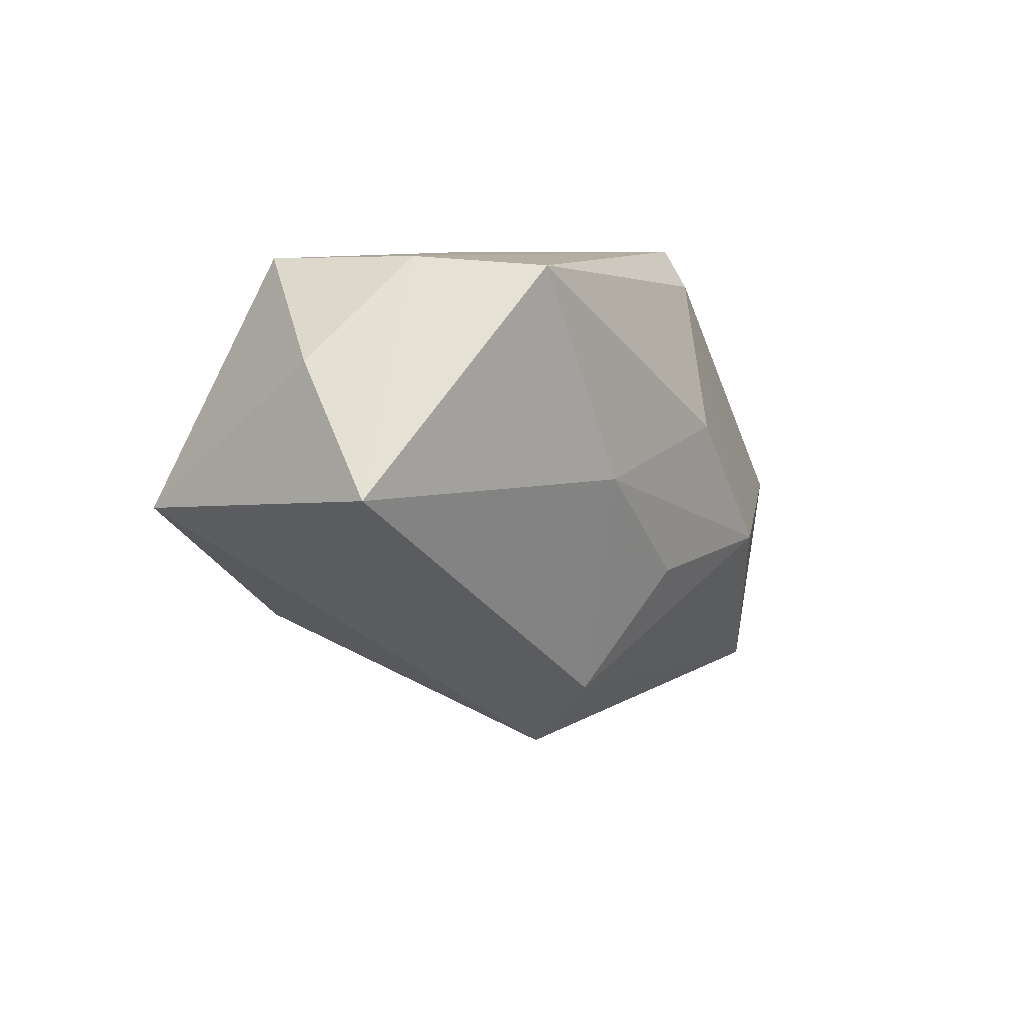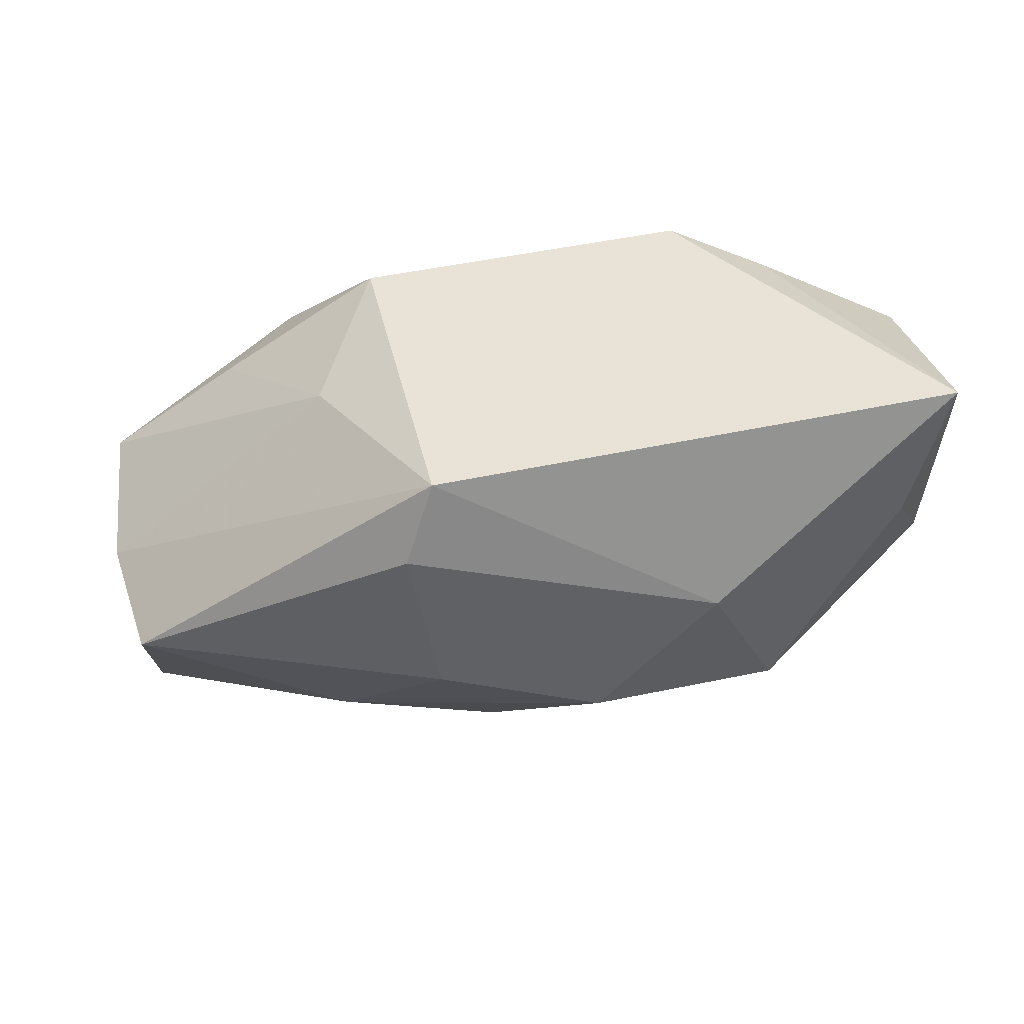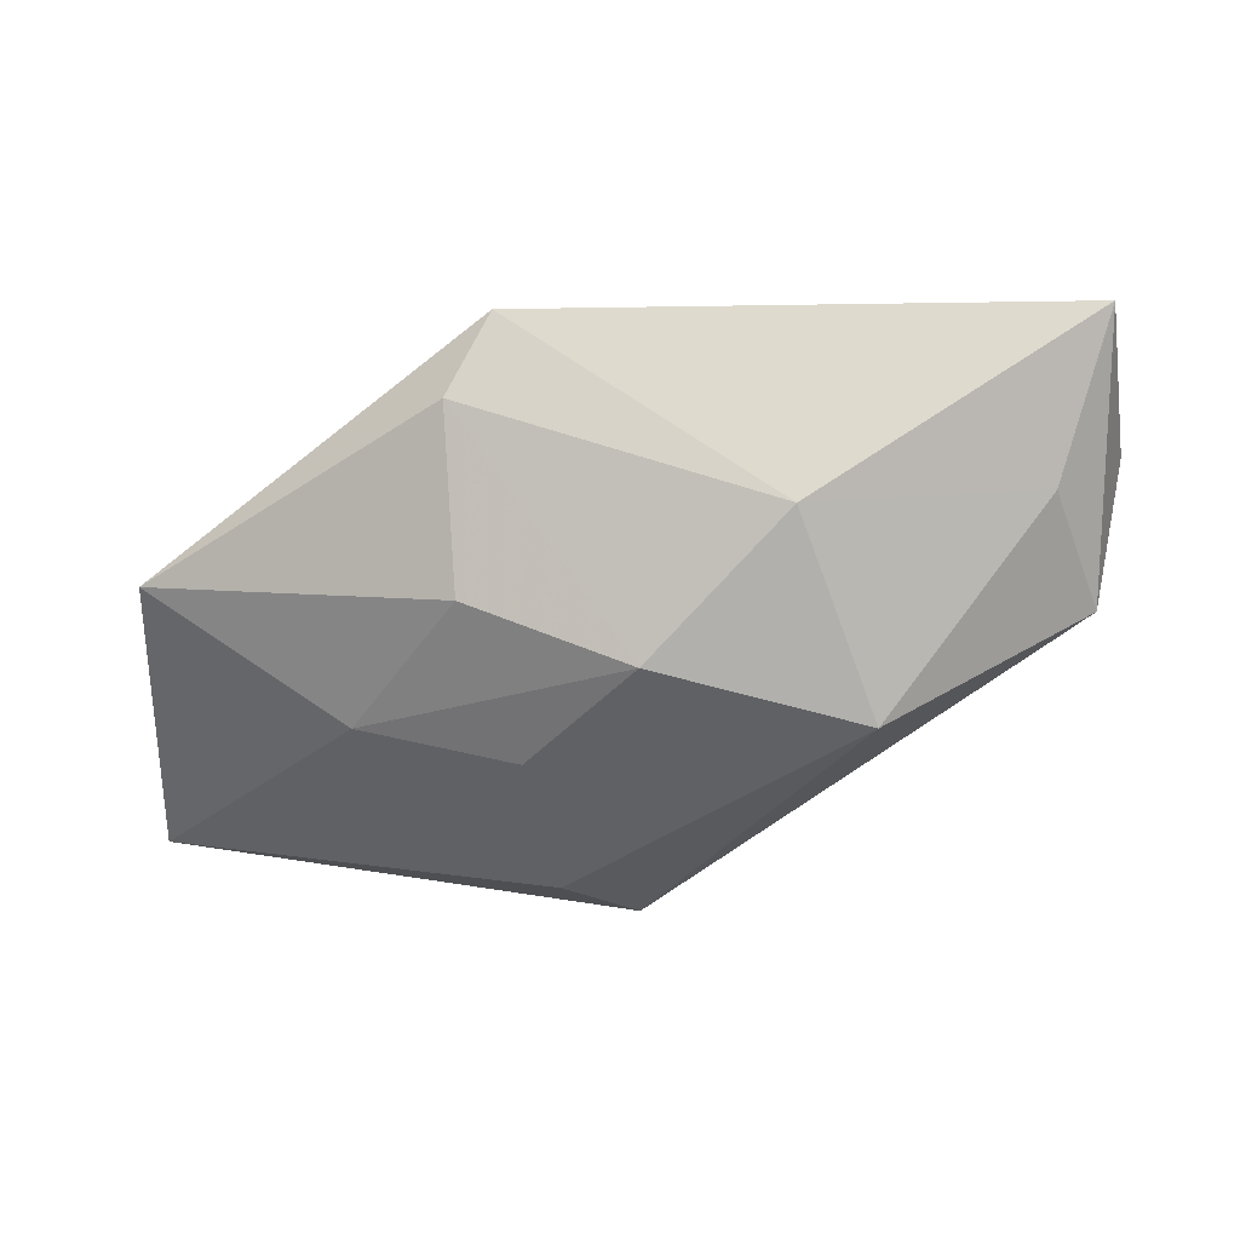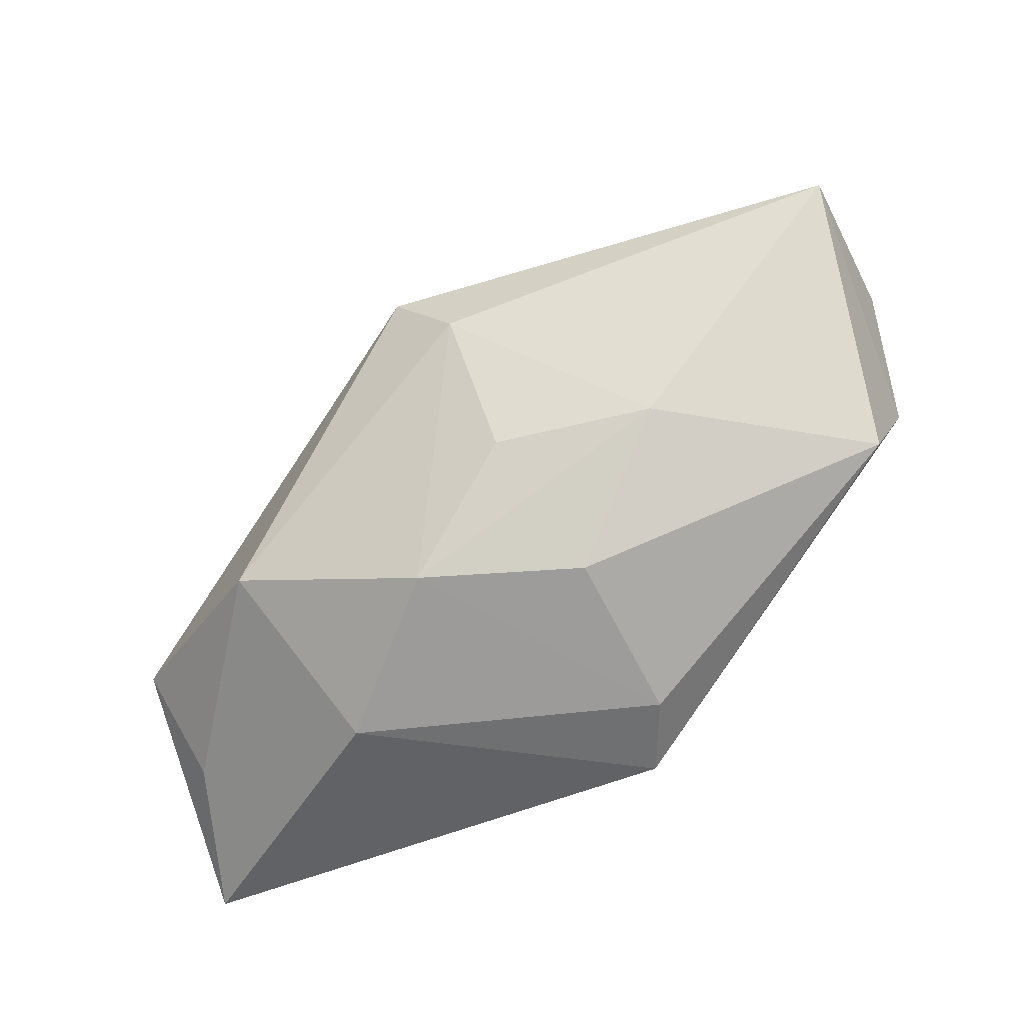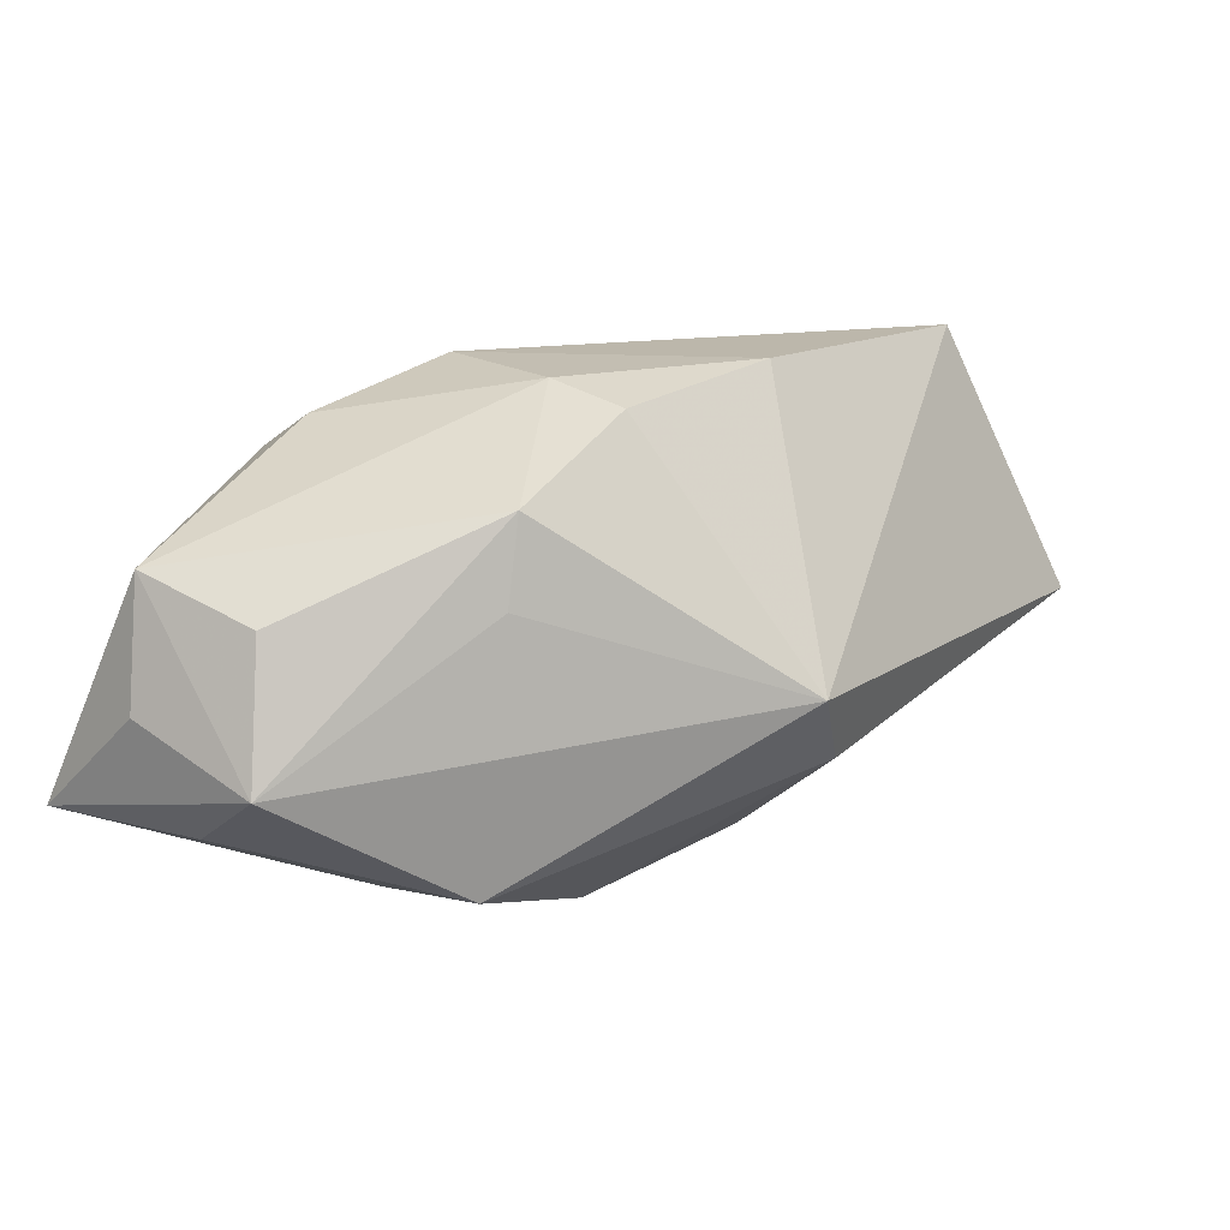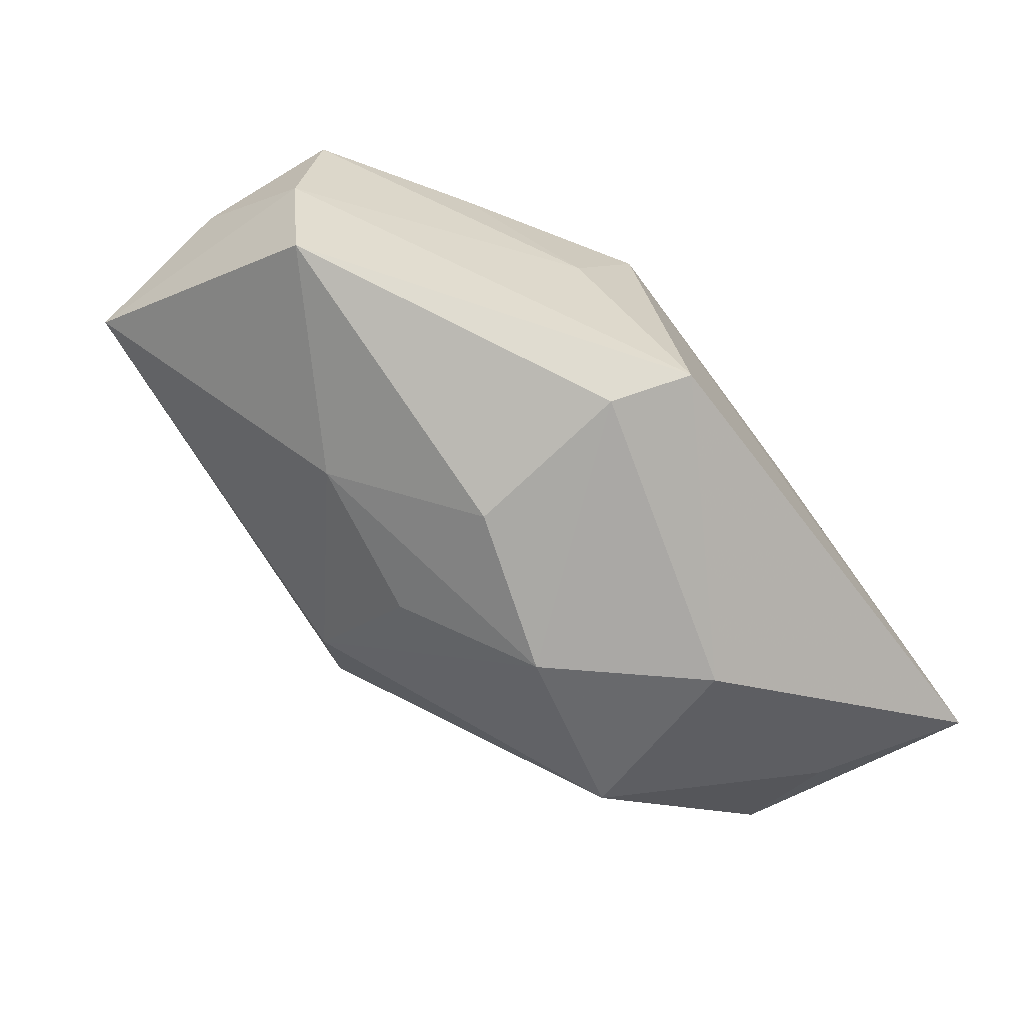
<metadata>
{"format":"obj","ext":"obj","renderer":"f3d","projection":"perspective","resolution":1024,"background":"white","views":[{"elev":-28.0,"azim":111.2,"up":"+Y"},{"elev":-42.7,"azim":-174.9,"up":"+Z"},{"elev":0.8,"azim":-163.9,"up":"+Y"},{"elev":-74.7,"azim":22.6,"up":"+Z"},{"elev":17.2,"azim":-48.7,"up":"+Z"},{"elev":-73.5,"azim":127.3,"up":"+Z"}]}
</metadata>
<code>
v 0.02979 0.002861 0.005321
v -0.0155 0.004579 -0.01599
v -0.01769 -0.009079 0.005588
v 0.02001 0.009007 0.006322
v -0.03013 0.008791 0.007501
v 0.01182 0.01344 -0.001927
v -0.02837 0.0003224 0.00509
v 0.00306 0.01611 -0.01406
v 0.001329 -0.0186 -0.006245
v -0.0074 -0.002864 0.01681
v 0.02365 -0.01073 0.01674
v 0.01254 -0.008644 -0.01256
v -0.03227 0.01611 -0.00846
v -0.01404 0.01566 0.01104
v 0.02172 0.00416 0.0111
v 0.02918 0.0009348 -0.004581
v -0.005134 0.007744 0.01672
v -0.007005 -0.008679 0.01567
v 0.008232 0.01611 0.007417
v -0.006685 -0.004673 -0.017
v -0.032 0.007626 -0.0008894
v -0.01943 -0.008131 -0.01217
v 0.01574 0.008661 0.01218
v 0.005349 0.01083 -0.01616
v 0.02991 -0.01701 -0.001973
v -0.02908 0.005429 -0.008769
v 0.004712 -0.01034 0.01719
v -0.01525 0.01018 0.01403
v -0.02058 0.01357 0.008974
v 0.02647 -0.0001213 -0.01285
v -0.002307 -0.02054 -0.001122
v -0.03089 -0.001553 -0.004123
v 0.001646 -0.01059 -0.01283
v 0.03102 -0.006687 0.001967
v -0.01633 -0.008743 0.01132
v 0.004293 -0.0008931 -0.017
f 2 13 8
f 22 2 20
f 22 9 31
f 20 9 22
f 8 30 24
f 24 2 8
f 20 2 24
f 31 9 25
f 25 11 31
f 34 11 25
f 7 5 32
f 32 22 31
f 19 14 17
f 8 13 19
f 13 14 19
f 29 14 13
f 13 5 29
f 29 5 14
f 17 14 28
f 14 5 28
f 20 24 36
f 36 24 30
f 26 32 13
f 22 32 26
f 13 2 26
f 2 22 26
f 21 5 13
f 13 32 21
f 21 32 5
f 17 11 23
f 23 19 17
f 16 30 8
f 34 25 16
f 16 25 30
f 17 28 10
f 10 28 5
f 35 5 7
f 35 10 5
f 18 10 35
f 31 18 35
f 7 32 35
f 31 11 27
f 27 18 31
f 27 10 18
f 27 11 17
f 17 10 27
f 30 25 12
f 12 36 30
f 20 36 12
f 12 25 9
f 1 11 34
f 34 16 1
f 3 32 31
f 31 35 3
f 3 35 32
f 33 9 20
f 20 12 33
f 33 12 9
f 15 23 11
f 11 1 15
f 15 1 23
f 19 23 4
f 23 1 4
f 6 16 8
f 6 1 16
f 6 4 1
f 8 19 6
f 19 4 6

</code>
